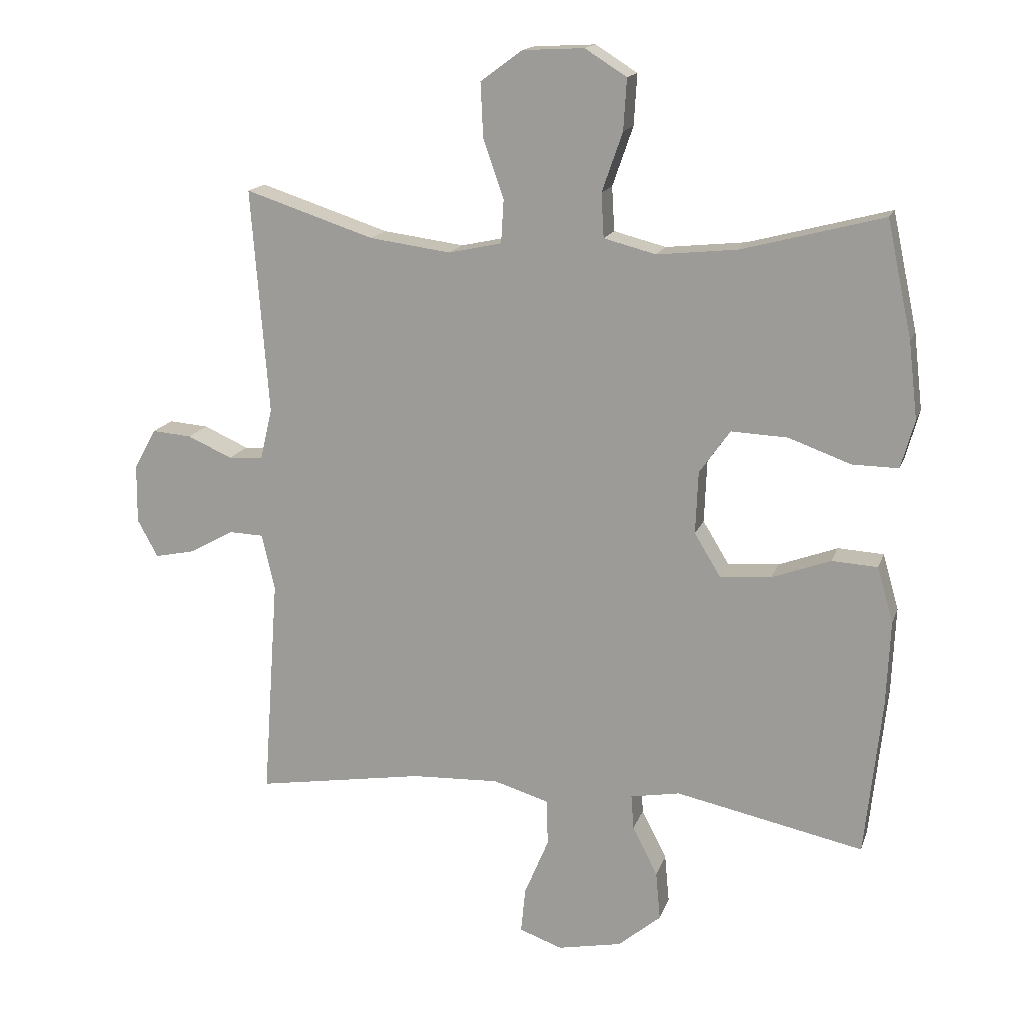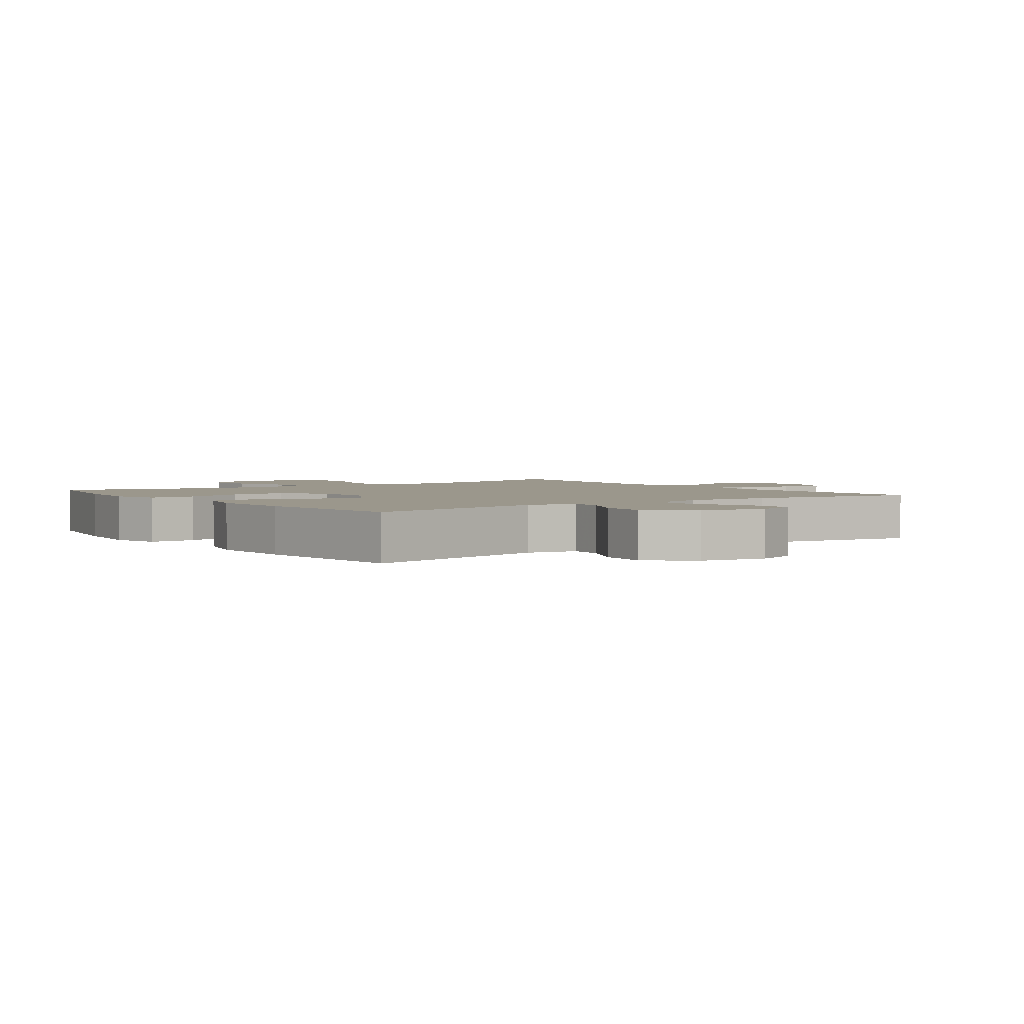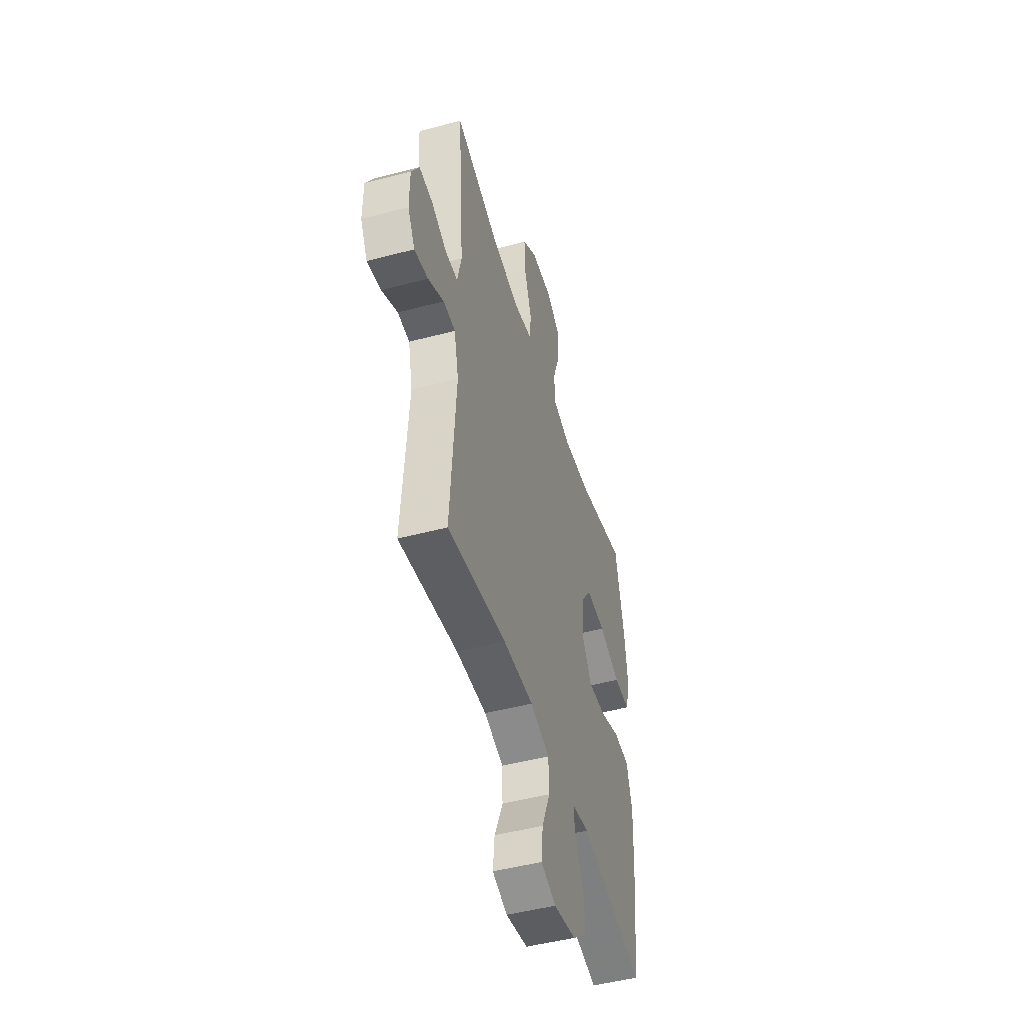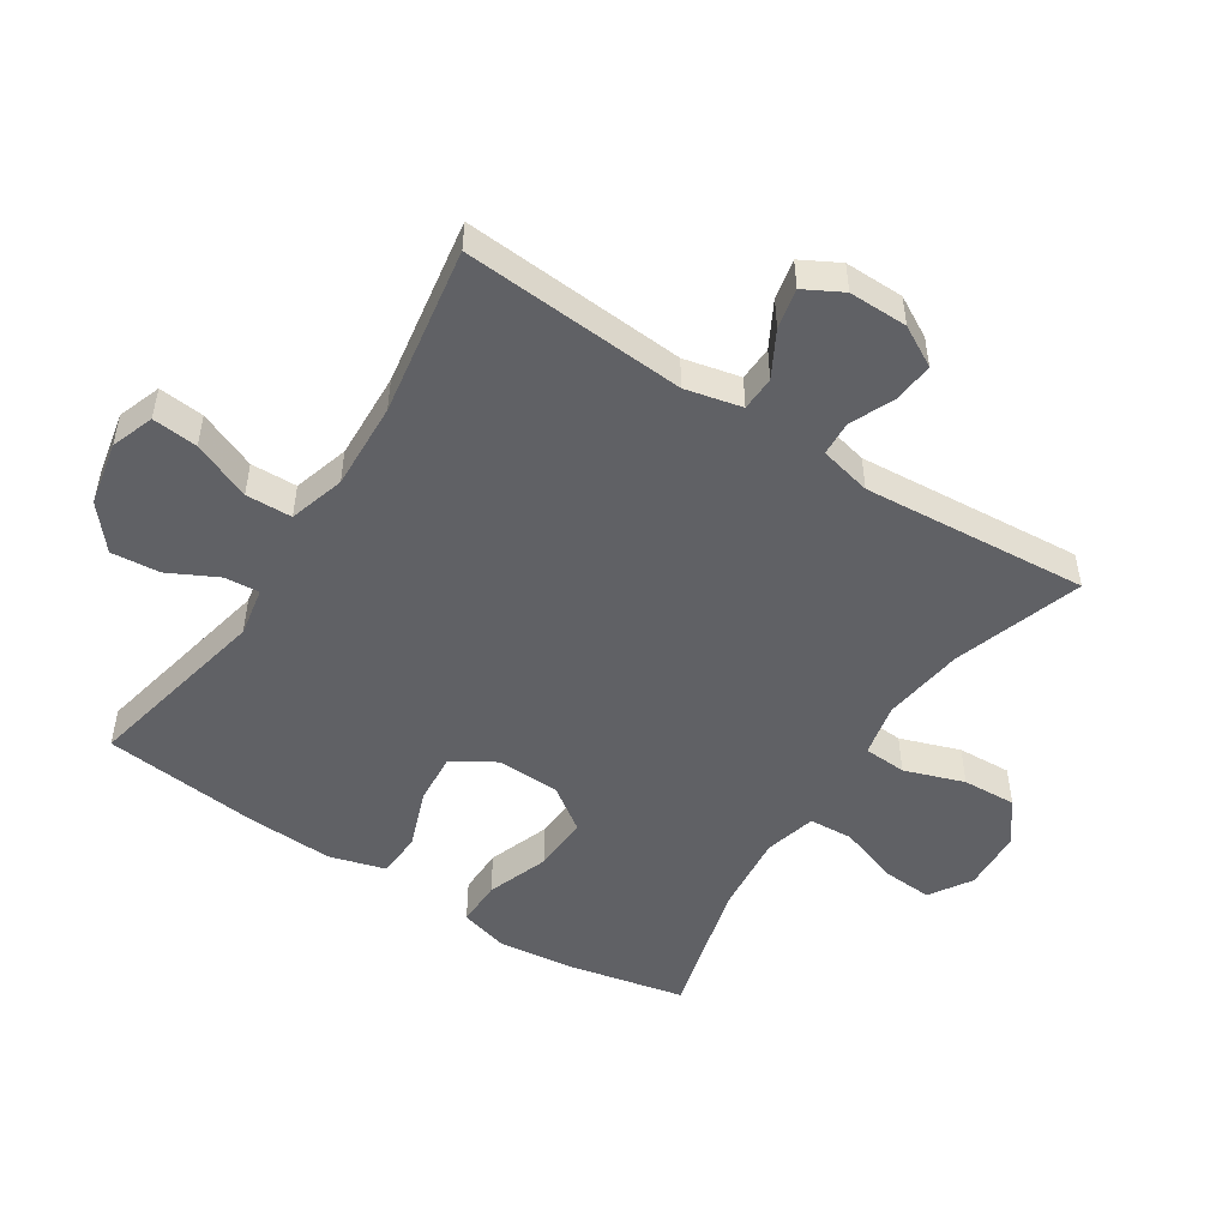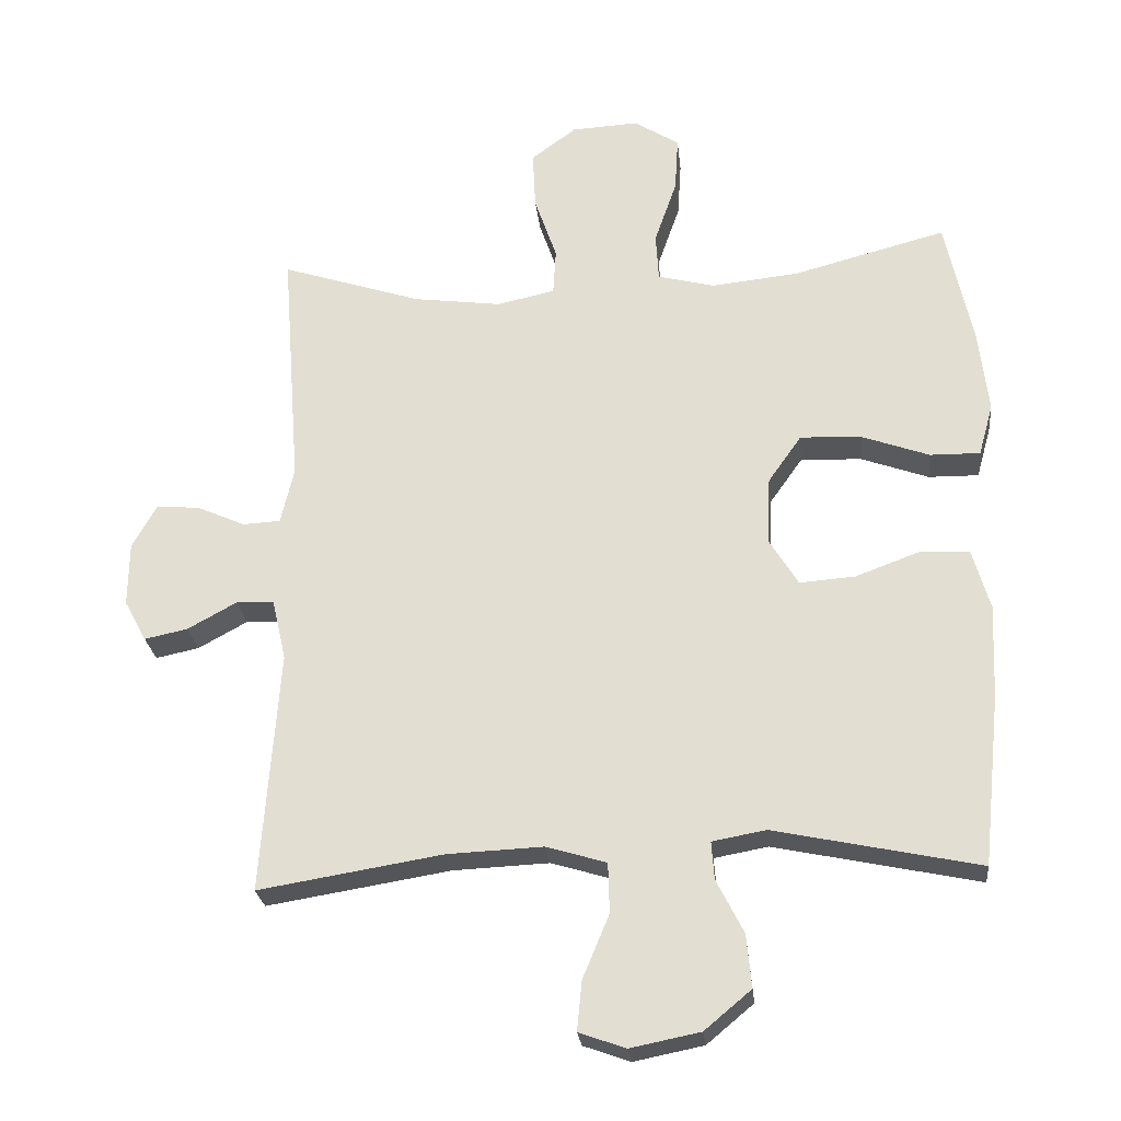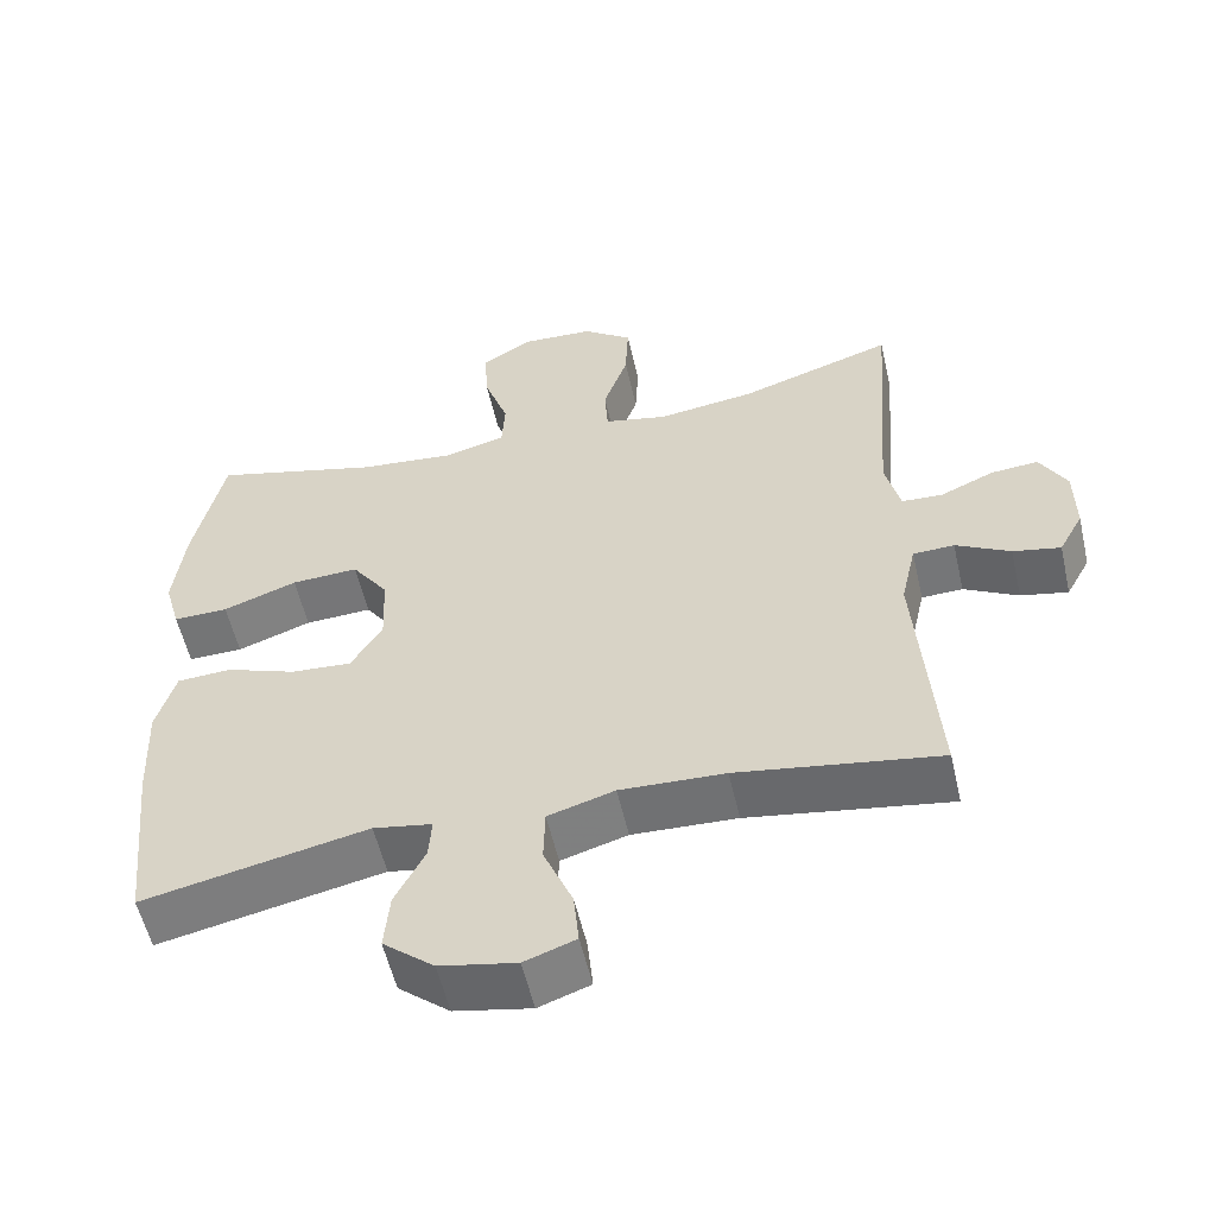
<metadata>
{"format":"obj","ext":"obj","renderer":"f3d","projection":"perspective","resolution":1024,"background":"white","views":[{"elev":15.9,"azim":15.6,"up":"+Z"},{"elev":2.7,"azim":144.1,"up":"+Y"},{"elev":-48.6,"azim":-73.6,"up":"+Z"},{"elev":-50.2,"azim":-122.9,"up":"+Y"},{"elev":-25.4,"azim":6.0,"up":"+Z"},{"elev":-56.1,"azim":-167.1,"up":"+Z"}]}
</metadata>
<code>
v 0.5 0.07 -0.5
v 0.206 0.07 -0.438
v 0.129 0.07 -0.452
v 0.133 0.07 -0.506
v 0.172 0.07 -0.583
v 0.179 0.07 -0.659
v 0.112 0.07 -0.715
v 0.012 0.07 -0.735
v -0.055 0.07 -0.711
v -0.048 0.07 -0.64
v -0.01 0.07 -0.549
v -0.012 0.07 -0.477
v -0.099 0.07 -0.451
v -0.236 0.07 -0.457
v -0.5 0.07 -0.5
v -0.475 0.07 -0.152
v -0.495 0.07 -0.064
v -0.549 0.07 -0.062
v -0.62 0.07 -0.101
v -0.682 0.07 -0.114
v -0.714 0.07 -0.055
v -0.713 0.07 0.037
v -0.678 0.07 0.1
v -0.616 0.07 0.095
v -0.546 0.07 0.064
v -0.492 0.07 0.067
v -0.473 0.07 0.148
v -0.5 0.07 0.5
v -0.298 0.07 0.434
v -0.171 0.07 0.417
v -0.088 0.07 0.435
v -0.084 0.07 0.502
v -0.116 0.07 0.595
v -0.12 0.07 0.679
v -0.055 0.07 0.727
v 0.041 0.07 0.732
v 0.106 0.07 0.691
v 0.101 0.07 0.611
v 0.069 0.07 0.519
v 0.073 0.07 0.45
v 0.154 0.07 0.429
v 0.28 0.07 0.442
v 0.5 0.07 0.5
v 0.539 0.07 0.318
v 0.553 0.07 0.198
v 0.532 0.07 0.123
v 0.46 0.07 0.124
v 0.363 0.07 0.159
v 0.275 0.07 0.163
v 0.227 0.07 0.095
v 0.223 0.07 -0.003
v 0.264 0.07 -0.07
v 0.344 0.07 -0.064
v 0.436 0.07 -0.03
v 0.507 0.07 -0.034
v 0.532 0.07 -0.121
v 0.526 0.07 -0.256
v 0.5 0 -0.5
v 0.206 0 -0.438
v 0.129 0 -0.452
v 0.133 0 -0.506
v 0.172 0 -0.583
v 0.179 0 -0.659
v 0.112 0 -0.715
v 0.012 0 -0.735
v -0.055 0 -0.711
v -0.048 0 -0.64
v -0.01 0 -0.549
v -0.012 0 -0.477
v -0.099 0 -0.451
v -0.236 0 -0.457
v -0.5 0 -0.5
v -0.475 0 -0.152
v -0.495 0 -0.064
v -0.549 0 -0.062
v -0.62 0 -0.101
v -0.682 0 -0.114
v -0.714 0 -0.055
v -0.713 0 0.037
v -0.678 0 0.1
v -0.616 0 0.095
v -0.546 0 0.064
v -0.492 0 0.067
v -0.473 0 0.148
v -0.5 0 0.5
v -0.298 0 0.434
v -0.171 0 0.417
v -0.088 0 0.435
v -0.084 0 0.502
v -0.116 0 0.595
v -0.12 0 0.679
v -0.055 0 0.727
v 0.041 0 0.732
v 0.106 0 0.691
v 0.101 0 0.611
v 0.069 0 0.519
v 0.073 0 0.45
v 0.154 0 0.429
v 0.28 0 0.442
v 0.5 0 0.5
v 0.539 0 0.318
v 0.553 0 0.198
v 0.532 0 0.123
v 0.46 0 0.124
v 0.363 0 0.159
v 0.275 0 0.163
v 0.227 0 0.095
v 0.223 0 -0.003
v 0.264 0 -0.07
v 0.344 0 -0.064
v 0.436 0 -0.03
v 0.507 0 -0.034
v 0.532 0 -0.121
v 0.526 0 -0.256
f 57 1 2
f 56 57 2
f 55 56 2
f 54 55 2
f 53 54 2
f 52 53 2 3
f 51 52 3
f 50 51 3
f 46 47 48
f 45 46 48
f 44 45 48
f 43 44 48
f 42 43 48
f 41 42 48 49
f 40 41 49 50
f 37 38 39
f 36 37 39
f 35 36 39
f 34 35 39
f 33 34 39
f 32 33 39
f 31 32 39 40
f 40 50 3
f 31 40 3
f 30 31 3
f 27 28 29
f 30 3 4
f 29 30 4
f 27 29 4
f 26 27 4
f 23 24 25
f 22 23 25
f 21 22 25
f 20 21 25
f 19 20 25
f 18 19 25
f 17 18 25 26
f 14 15 16
f 16 17 26
f 14 16 26
f 13 14 26
f 9 10 11
f 8 9 11
f 7 8 11
f 6 7 11
f 5 6 11
f 4 5 11
f 4 11 12
f 4 12 13 26
f 59 58 114
f 59 114 113
f 59 113 112
f 59 112 111
f 59 111 110
f 60 59 110 109
f 60 109 108
f 60 108 107
f 105 104 103
f 105 103 102
f 105 102 101
f 105 101 100
f 105 100 99
f 106 105 99 98
f 107 106 98 97
f 96 95 94
f 96 94 93
f 96 93 92
f 96 92 91
f 96 91 90
f 96 90 89
f 97 96 89 88
f 60 107 97
f 60 97 88
f 60 88 87
f 86 85 84
f 61 60 87
f 61 87 86
f 61 86 84
f 61 84 83
f 82 81 80
f 82 80 79
f 82 79 78
f 82 78 77
f 82 77 76
f 82 76 75
f 83 82 75 74
f 73 72 71
f 83 74 73
f 83 73 71
f 83 71 70
f 68 67 66
f 68 66 65
f 68 65 64
f 68 64 63
f 68 63 62
f 68 62 61
f 69 68 61
f 83 70 69 61
f 1 58 59 2
f 2 59 60 3
f 3 60 61 4
f 4 61 62 5
f 5 62 63 6
f 6 63 64 7
f 7 64 65 8
f 8 65 66 9
f 9 66 67 10
f 10 67 68 11
f 11 68 69 12
f 12 69 70 13
f 13 70 71 14
f 14 71 72 15
f 15 72 73 16
f 16 73 74 17
f 17 74 75 18
f 18 75 76 19
f 19 76 77 20
f 20 77 78 21
f 21 78 79 22
f 22 79 80 23
f 23 80 81 24
f 24 81 82 25
f 25 82 83 26
f 26 83 84 27
f 27 84 85 28
f 28 85 86 29
f 29 86 87 30
f 30 87 88 31
f 31 88 89 32
f 32 89 90 33
f 33 90 91 34
f 34 91 92 35
f 35 92 93 36
f 36 93 94 37
f 37 94 95 38
f 38 95 96 39
f 39 96 97 40
f 40 97 98 41
f 41 98 99 42
f 42 99 100 43
f 43 100 101 44
f 44 101 102 45
f 45 102 103 46
f 46 103 104 47
f 47 104 105 48
f 48 105 106 49
f 49 106 107 50
f 50 107 108 51
f 51 108 109 52
f 52 109 110 53
f 53 110 111 54
f 54 111 112 55
f 55 112 113 56
f 56 113 114 57
f 57 114 58 1

</code>
